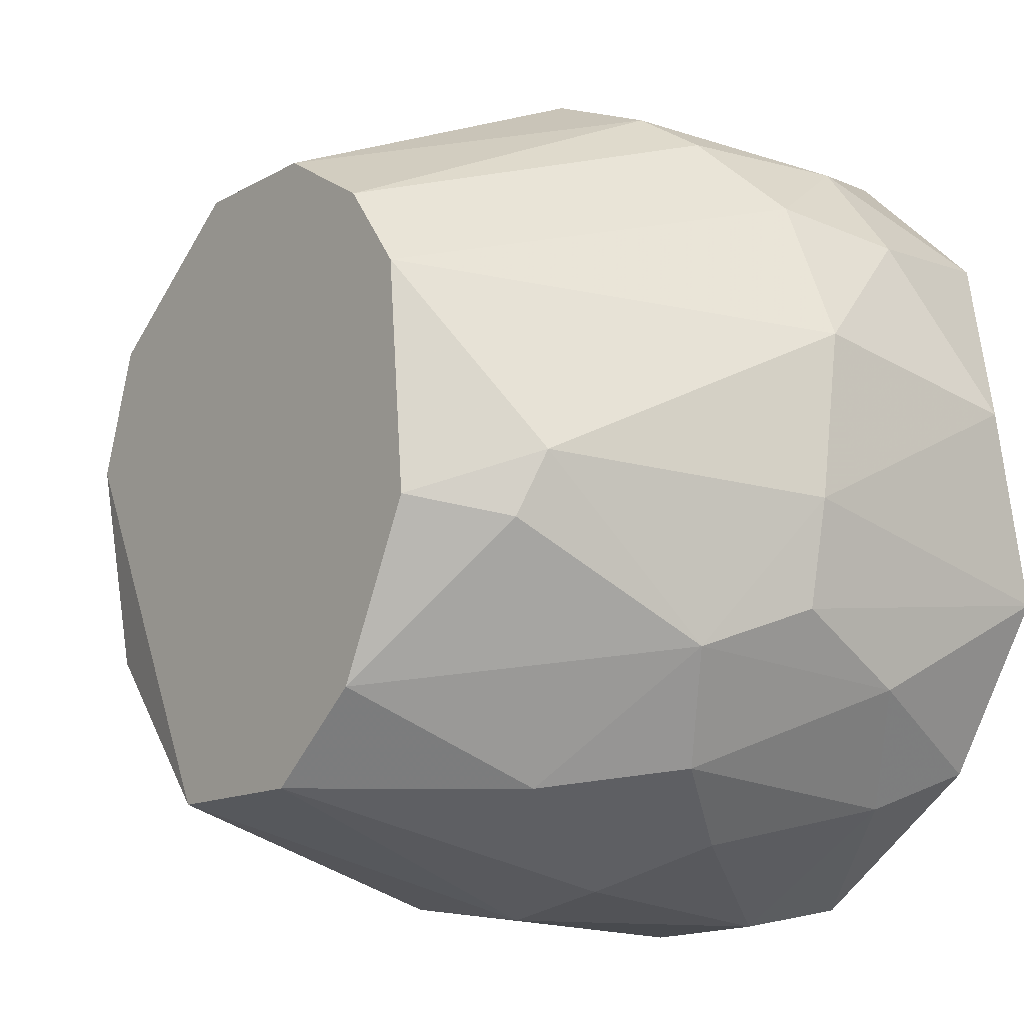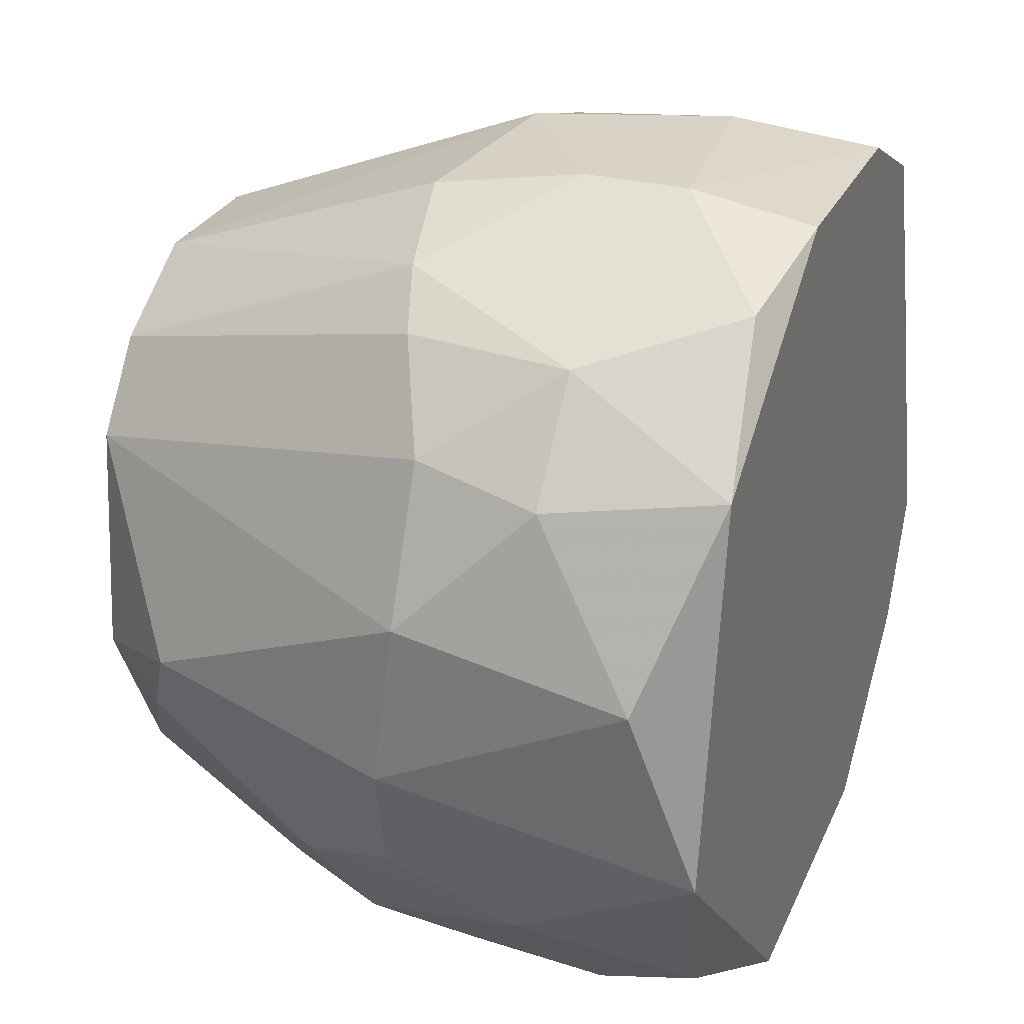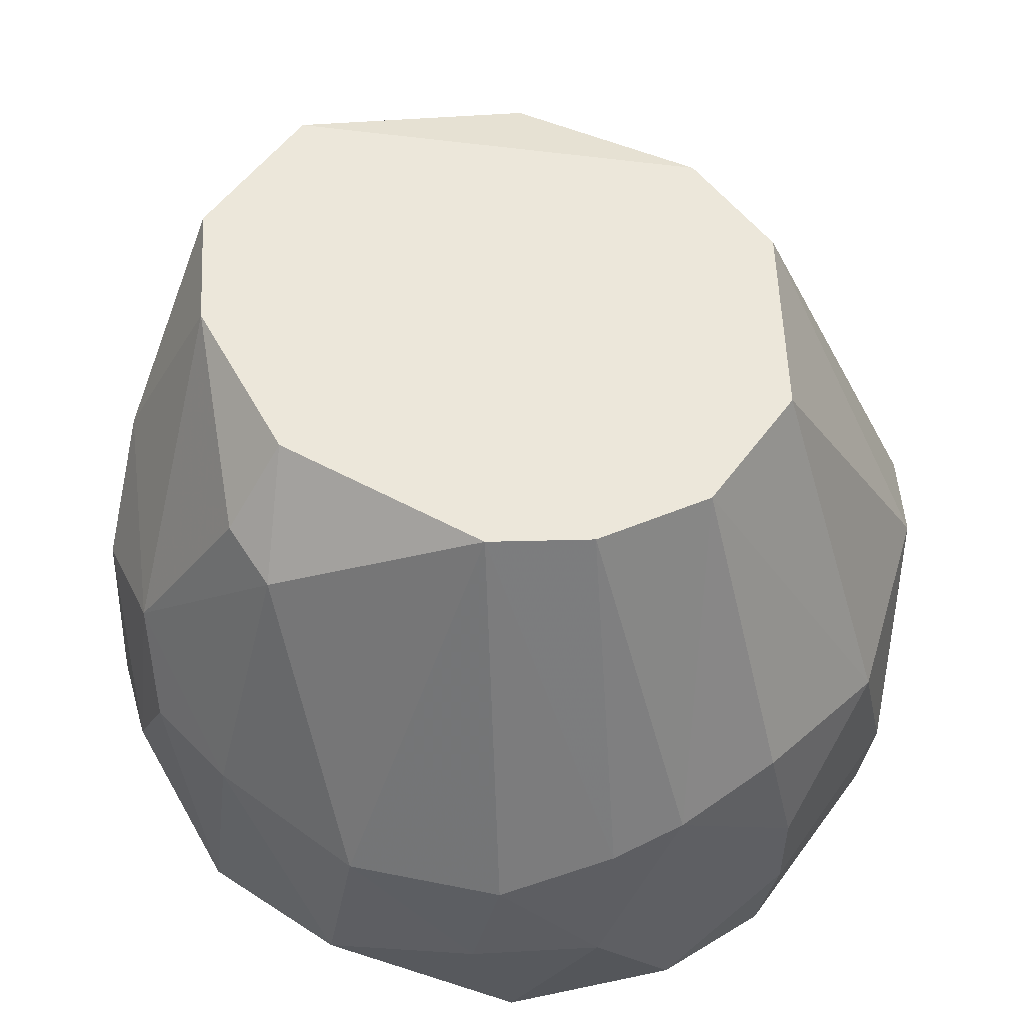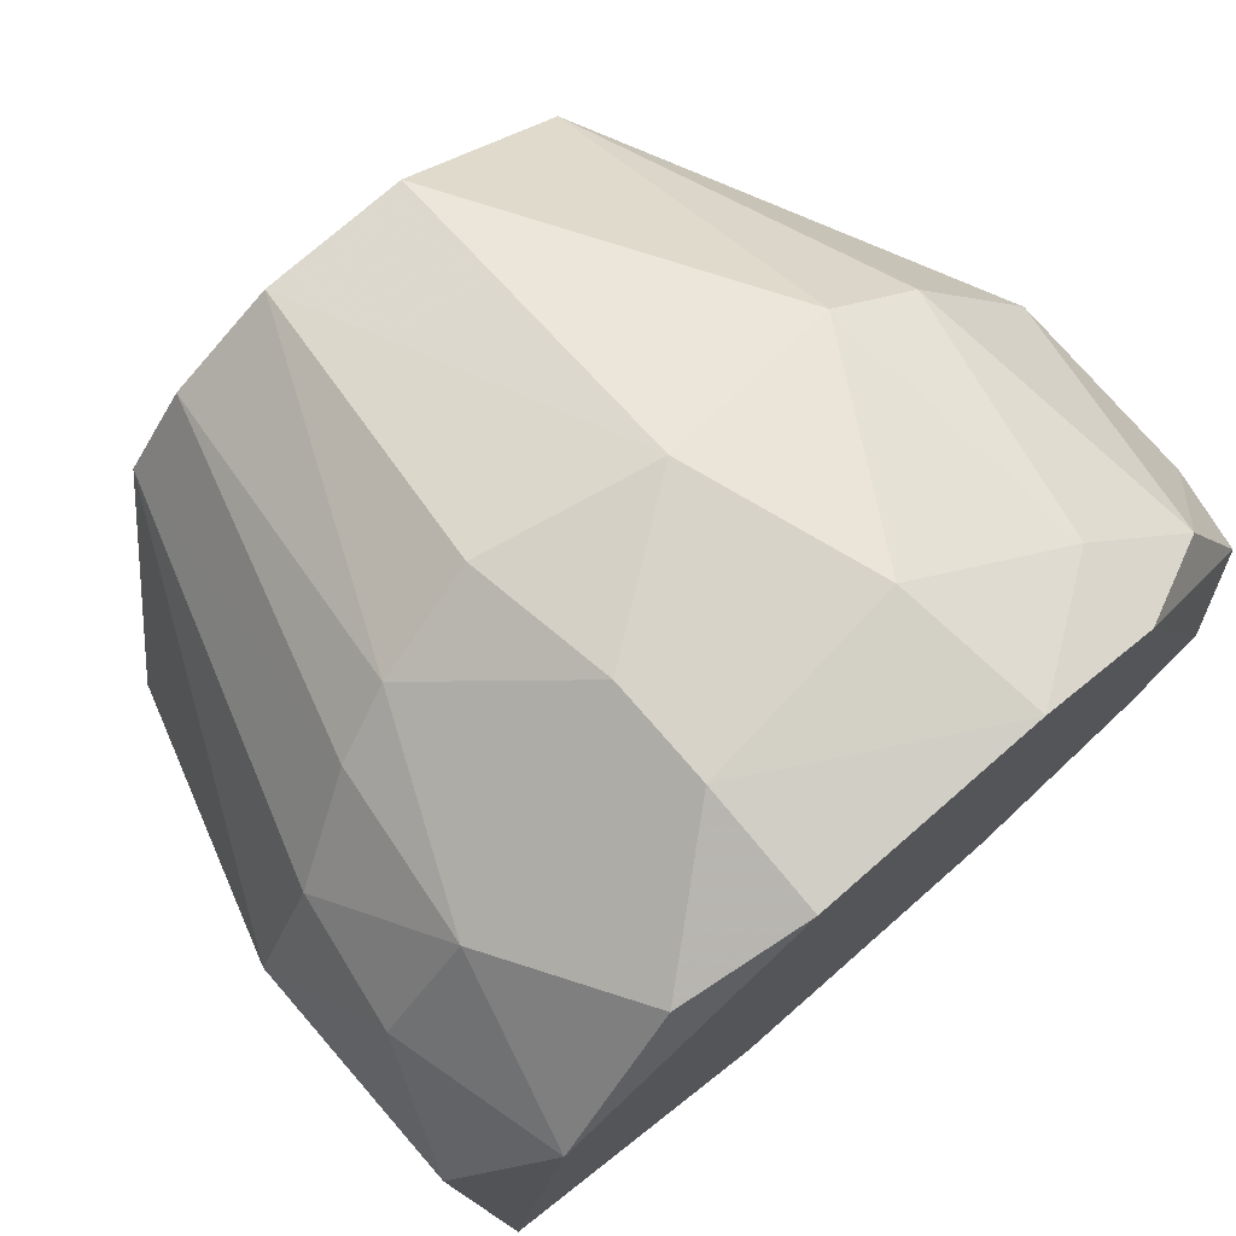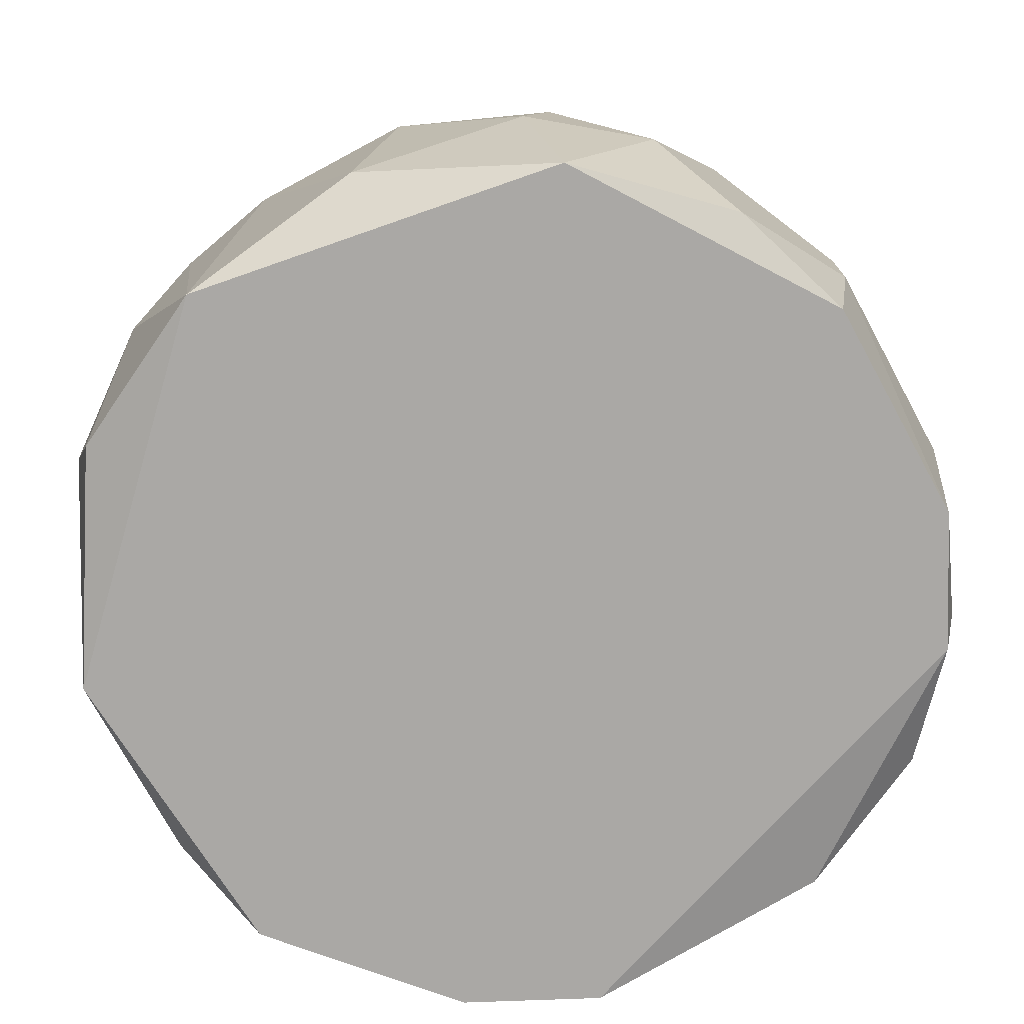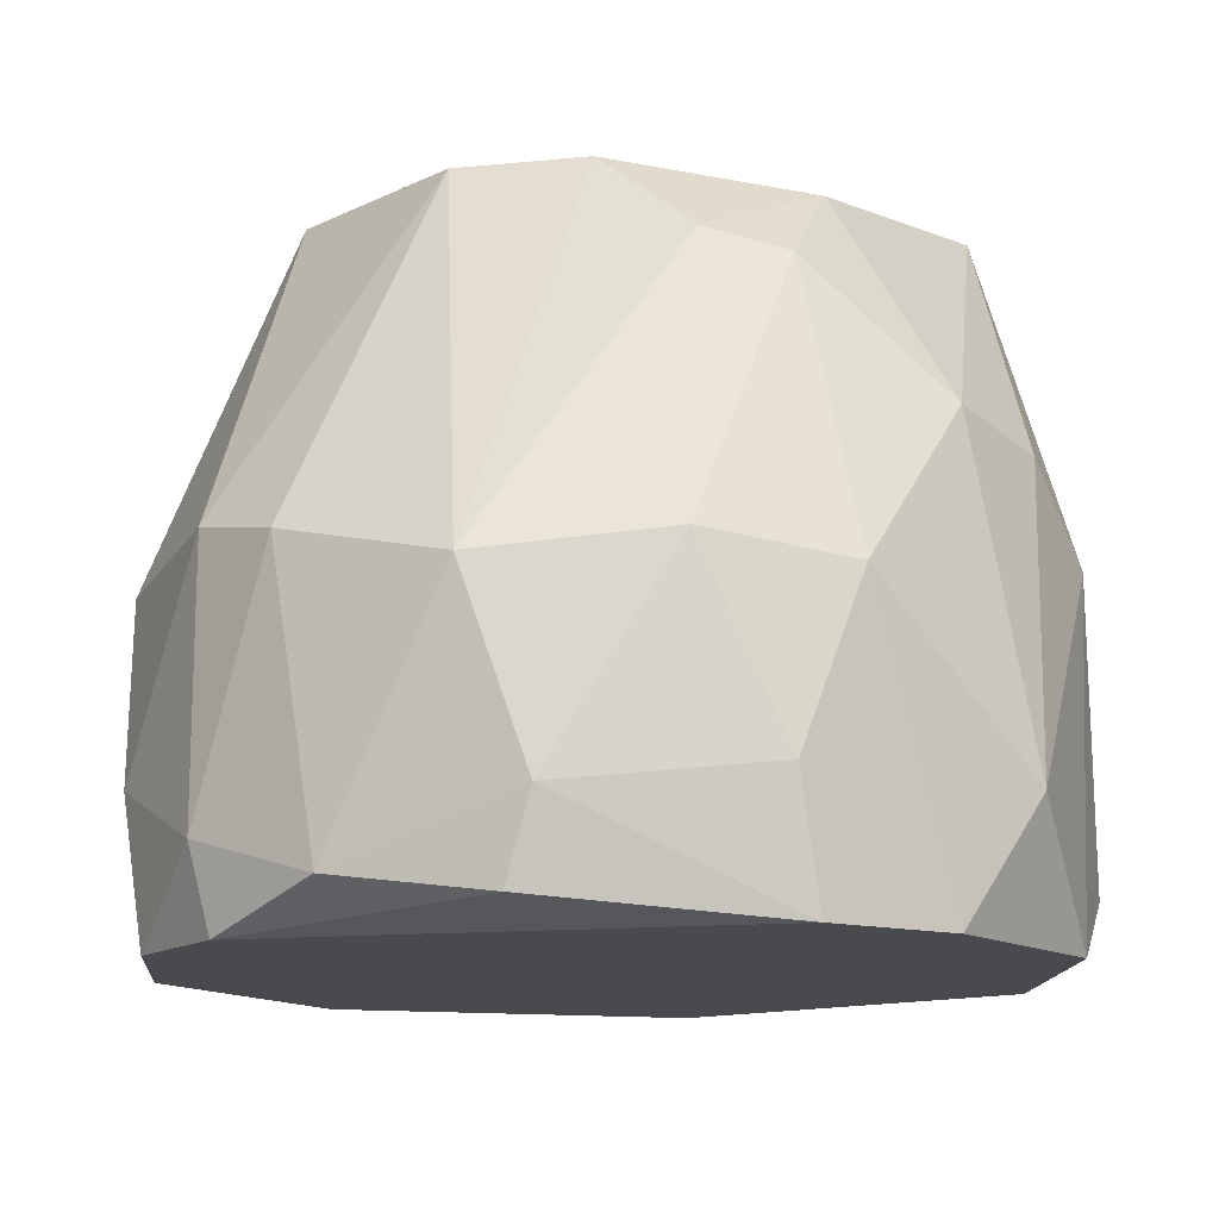
<metadata>
{"format":"obj","ext":"obj","renderer":"f3d","projection":"perspective","resolution":1024,"background":"white","views":[{"elev":-13.3,"azim":51.5,"up":"+Y"},{"elev":28.1,"azim":111.3,"up":"+Y"},{"elev":53.6,"azim":125.3,"up":"+Z"},{"elev":76.2,"azim":139.0,"up":"+Y"},{"elev":-75.1,"azim":118.7,"up":"+Z"},{"elev":-13.1,"azim":-95.8,"up":"+Z"}]}
</metadata>
<code>
v 0.01111 -0.01506 -0.02925
v 0.01111 0.02119 -0.05378
v 0.01111 0.02119 -0.03672
v -0.01767 -0.004398 -0.02499
v -0.01767 -0.000132 -0.02392
v -0.004874 -0.01506 -0.01965
v -0.004874 -0.0204 -0.05165
v -0.003809 0.01693 -0.01965
v -0.01661 -0.01506 -0.04845
v -0.01661 0.01799 -0.03778
v -0.01661 -0.01187 -0.03139
v -0.01874 0.01586 -0.05271
v -0.01874 -0.0108 -0.05485
v -0.005944 0.02439 -0.04738
v 0.004716 -0.0204 -0.04951
v 0.004716 0.02439 -0.04311
v 0.004716 0.02439 -0.04845
v 0.004716 0.02332 -0.05485
v 0.01752 -0.000132 -0.02499
v 0.01752 0.01479 -0.05485
v 0.005781 -0.01933 -0.05485
v 0.005781 0.02332 -0.03566
v 0.01645 -0.003333 -0.02392
v 0.01645 -0.01293 -0.05378
v 0.003646 -0.01506 -0.01965
v 0.003646 0.01693 -0.01965
v -0.02194 -0.004398 -0.05485
v -0.02194 0.008393 -0.05378
v -0.02194 -0.006529 -0.03991
v -0.02194 0.01052 -0.03991
v -0.01021 -0.01826 -0.05485
v -0.02301 -0.003333 -0.04845
v -0.02301 0.007327 -0.04951
v -0.02301 0.000934 -0.03885
v 0.01538 -0.01506 -0.04845
v 0.01538 0.01906 -0.04632
v 0.01538 -0.014 -0.03566
v 0.000449 -0.0204 -0.03672
v 0.01431 0.01906 -0.03778
v 0.01218 -0.0172 -0.03991
v 0.01218 0.009458 -0.01965
v -0.01341 0.02013 -0.05485
v -0.01341 0.02119 -0.05058
v -0.01341 -0.006529 -0.02072
v -0.002743 0.02439 -0.03778
v -0.01448 0.004126 -0.01965
v 0.02179 0.007327 -0.03991
v 0.02179 0.005192 -0.05165
v 0.02179 -0.001197 -0.03885
v 0.02072 -0.004398 -0.05485
v 0.02072 -0.006529 -0.03885
v 0.008982 0.01372 -0.01965
v 0.008982 -0.0108 -0.01965
v 0.006847 -0.01933 -0.03672
v 0.01965 0.01372 -0.04632
v 0.01965 -0.009731 -0.04525
v -0.008075 -0.01933 -0.03672
v -0.00701 0.02332 -0.05485
v 0.01859 -0.008665 -0.03352
v 0.01859 0.01479 -0.03991
v -0.01234 -0.01613 -0.03245
v -0.01234 0.02119 -0.03672
v -0.01234 0.01052 -0.01965
v 0.01325 -0.002263 -0.01965
f 29 34 32
f 25 26 63
f 42 50 13
f 50 42 20
f 13 50 21
f 26 25 41
f 25 63 6
f 25 6 38
f 20 42 58
f 16 17 45
f 21 50 24
f 42 13 27
f 63 26 8
f 62 63 8
f 26 45 8
f 45 62 8
f 29 13 9
f 63 30 46
f 6 63 46
f 33 30 12
f 6 61 57
f 38 6 57
f 7 38 57
f 61 9 57
f 41 25 53
f 59 23 53
f 16 45 22
f 45 26 22
f 30 33 34
f 29 4 34
f 50 20 48
f 21 7 31
f 13 21 31
f 9 13 31
f 7 57 31
f 57 9 31
f 4 29 11
f 61 6 11
f 9 61 11
f 29 9 11
f 41 47 60
f 39 41 60
f 63 62 10
f 30 63 10
f 12 30 10
f 47 41 19
f 23 59 19
f 25 38 54
f 6 46 44
f 4 11 44
f 11 6 44
f 51 50 49
f 59 51 49
f 48 47 49
f 50 48 49
f 47 19 49
f 19 59 49
f 17 16 36
f 2 17 36
f 20 2 36
f 39 60 36
f 27 33 28
f 42 27 28
f 12 42 28
f 33 12 28
f 17 58 14
f 45 17 14
f 62 45 14
f 58 42 43
f 42 12 43
f 10 62 43
f 12 10 43
f 62 14 43
f 14 58 43
f 47 48 55
f 48 20 55
f 60 47 55
f 20 36 55
f 36 60 55
f 7 21 15
f 38 7 15
f 40 54 15
f 54 38 15
f 21 24 35
f 37 40 35
f 15 21 35
f 40 15 35
f 41 53 64
f 53 23 64
f 23 19 64
f 19 41 64
f 24 50 56
f 50 51 56
f 51 59 56
f 59 37 56
f 35 24 56
f 37 35 56
f 58 17 18
f 20 58 18
f 17 2 18
f 2 20 18
f 46 30 5
f 30 34 5
f 34 4 5
f 4 44 5
f 44 46 5
f 53 25 1
f 59 53 1
f 40 37 1
f 37 59 1
f 54 40 1
f 25 54 1
f 26 41 52
f 41 39 52
f 16 22 3
f 22 26 3
f 36 16 3
f 39 36 3
f 26 52 3
f 52 39 3
f 13 29 32
f 33 27 32
f 27 13 32
f 34 33 32

</code>
